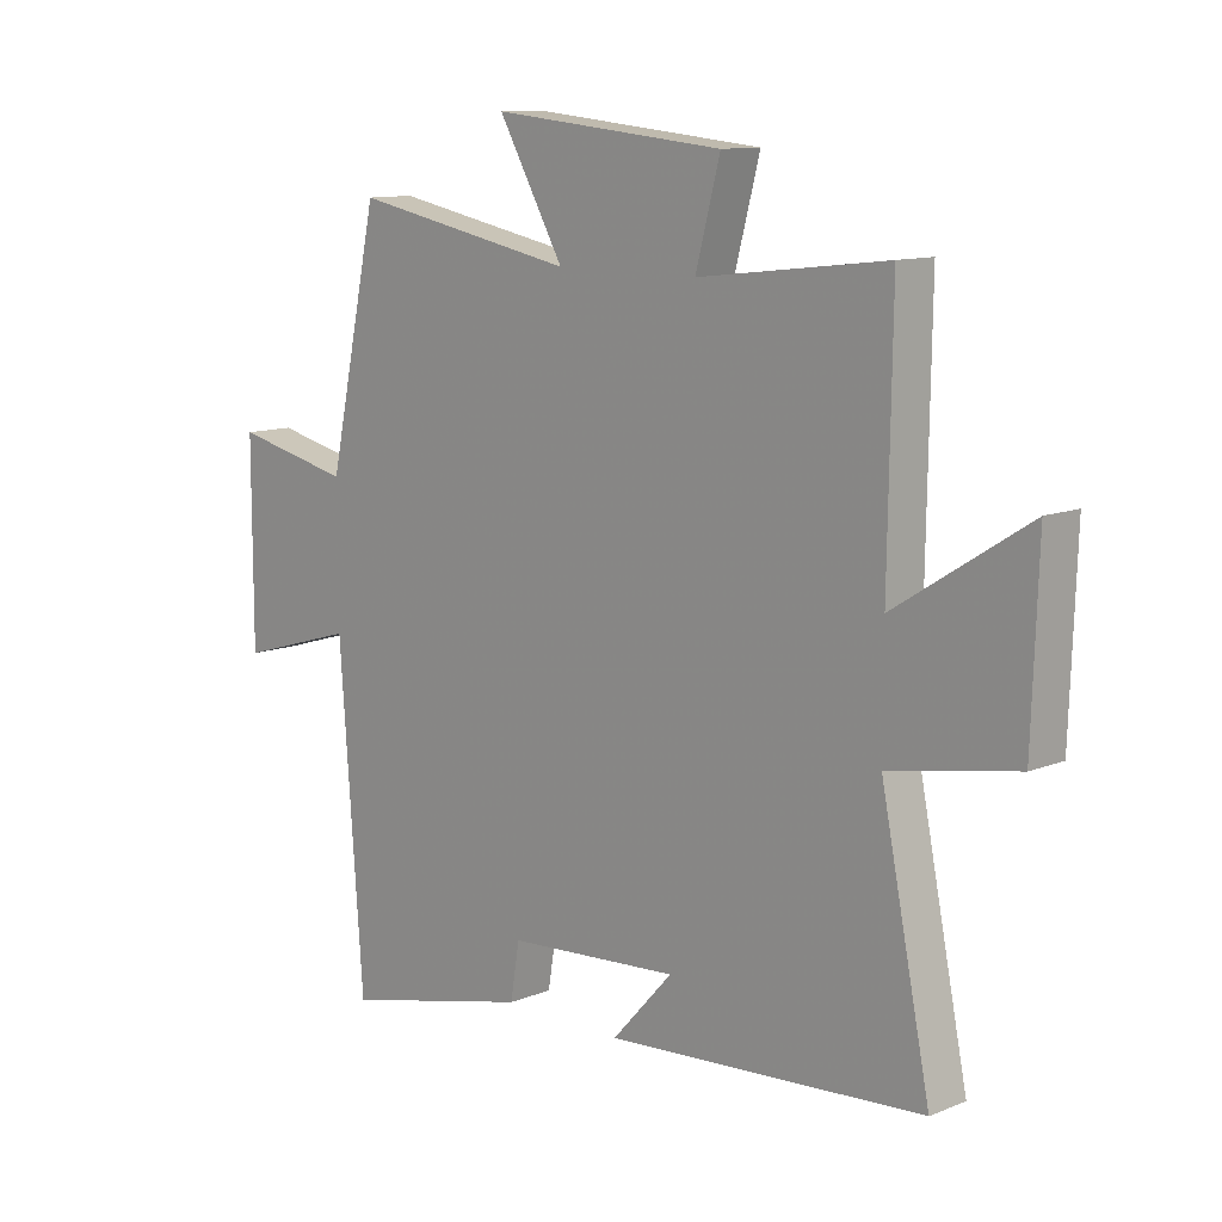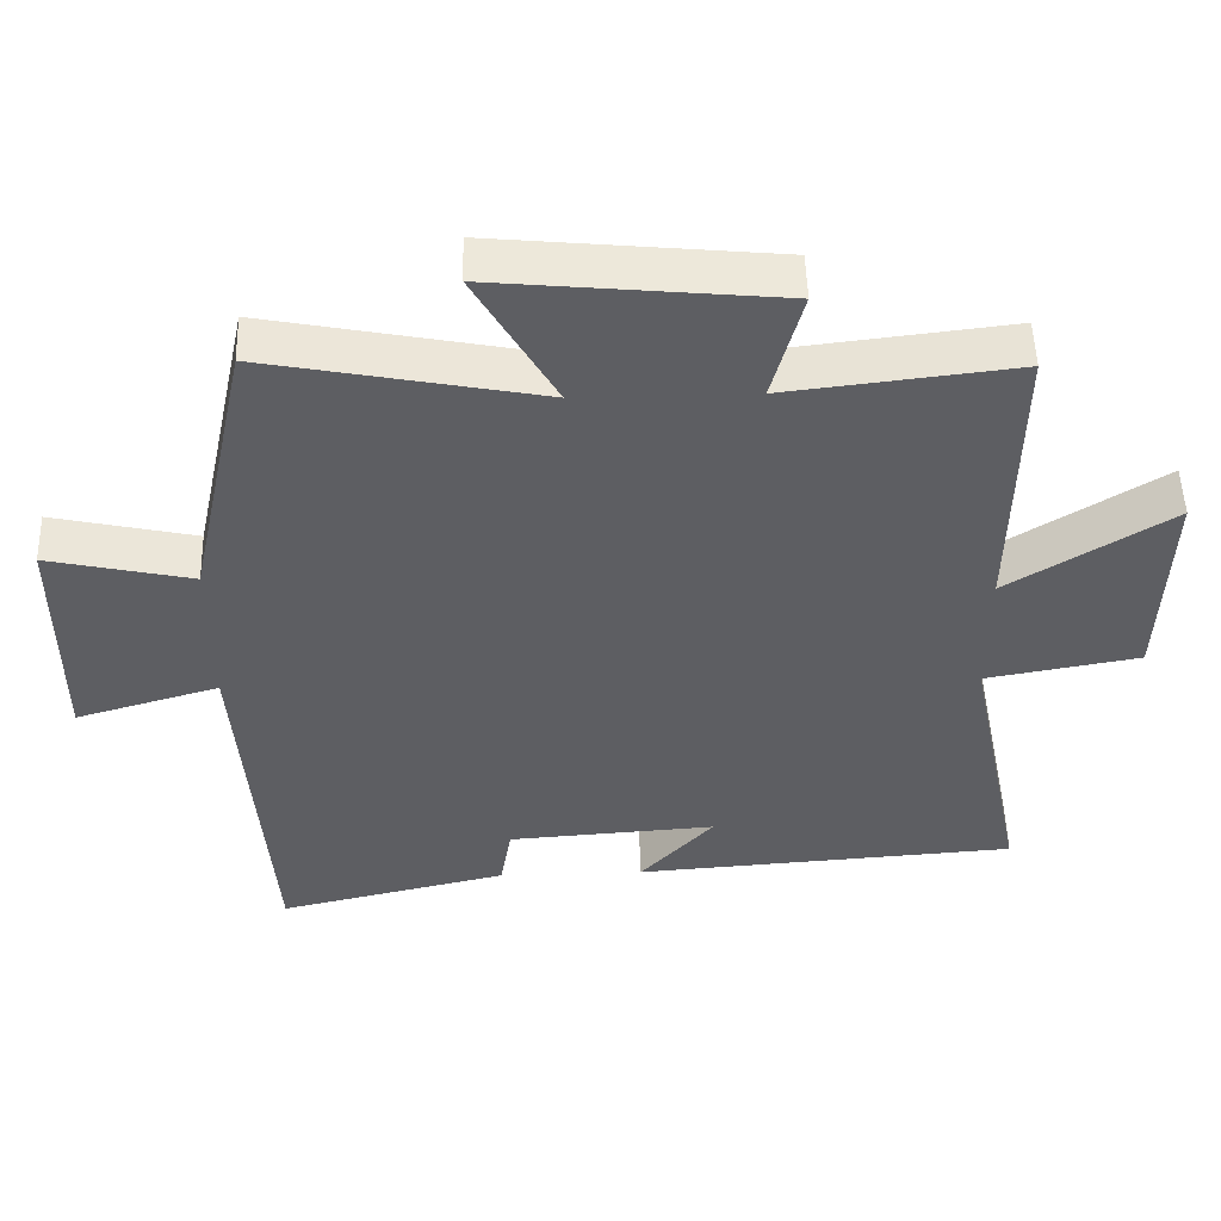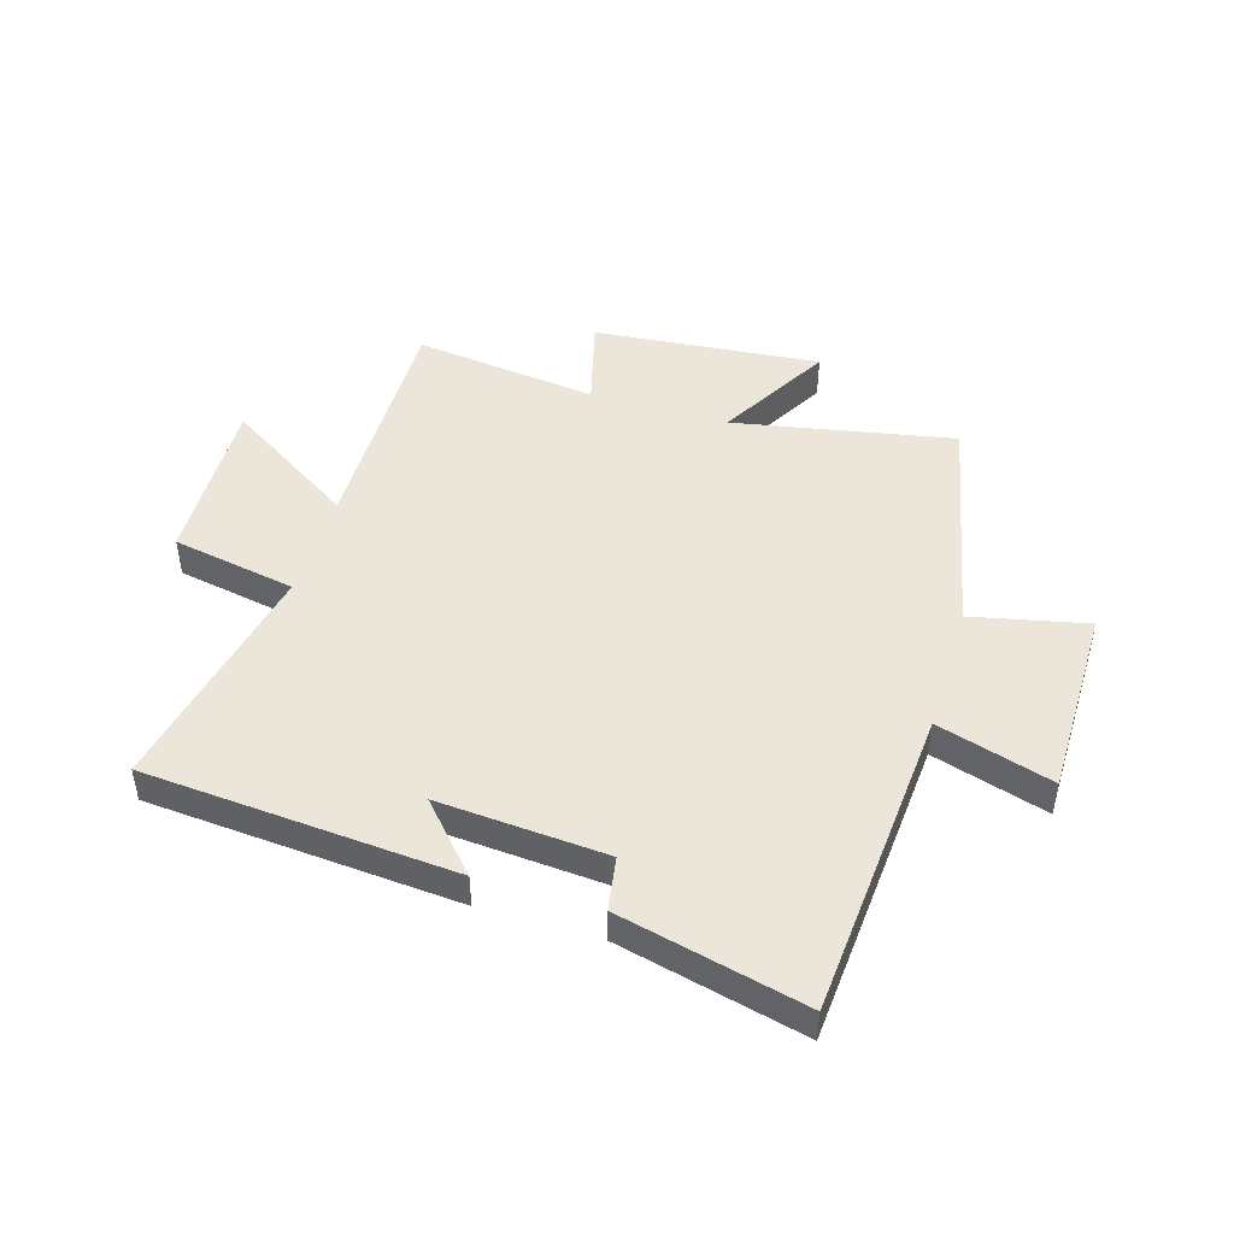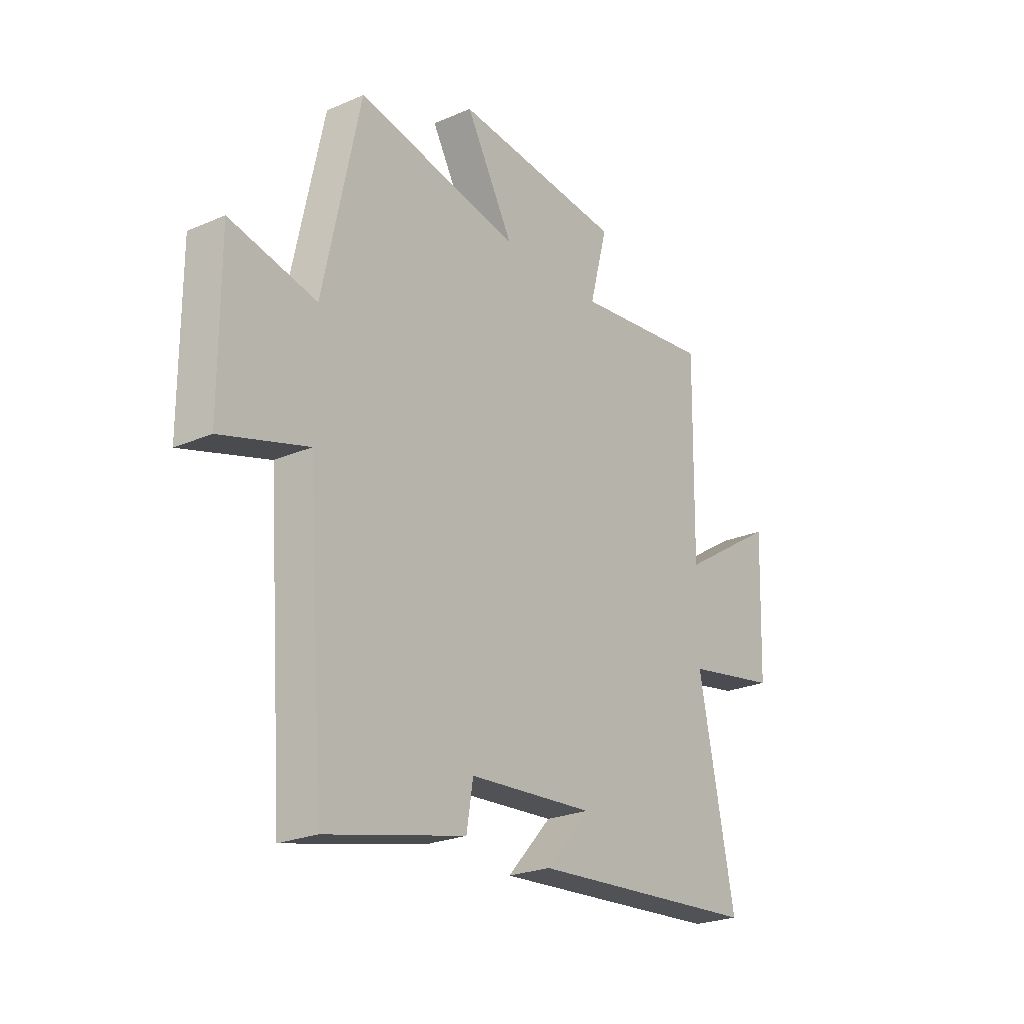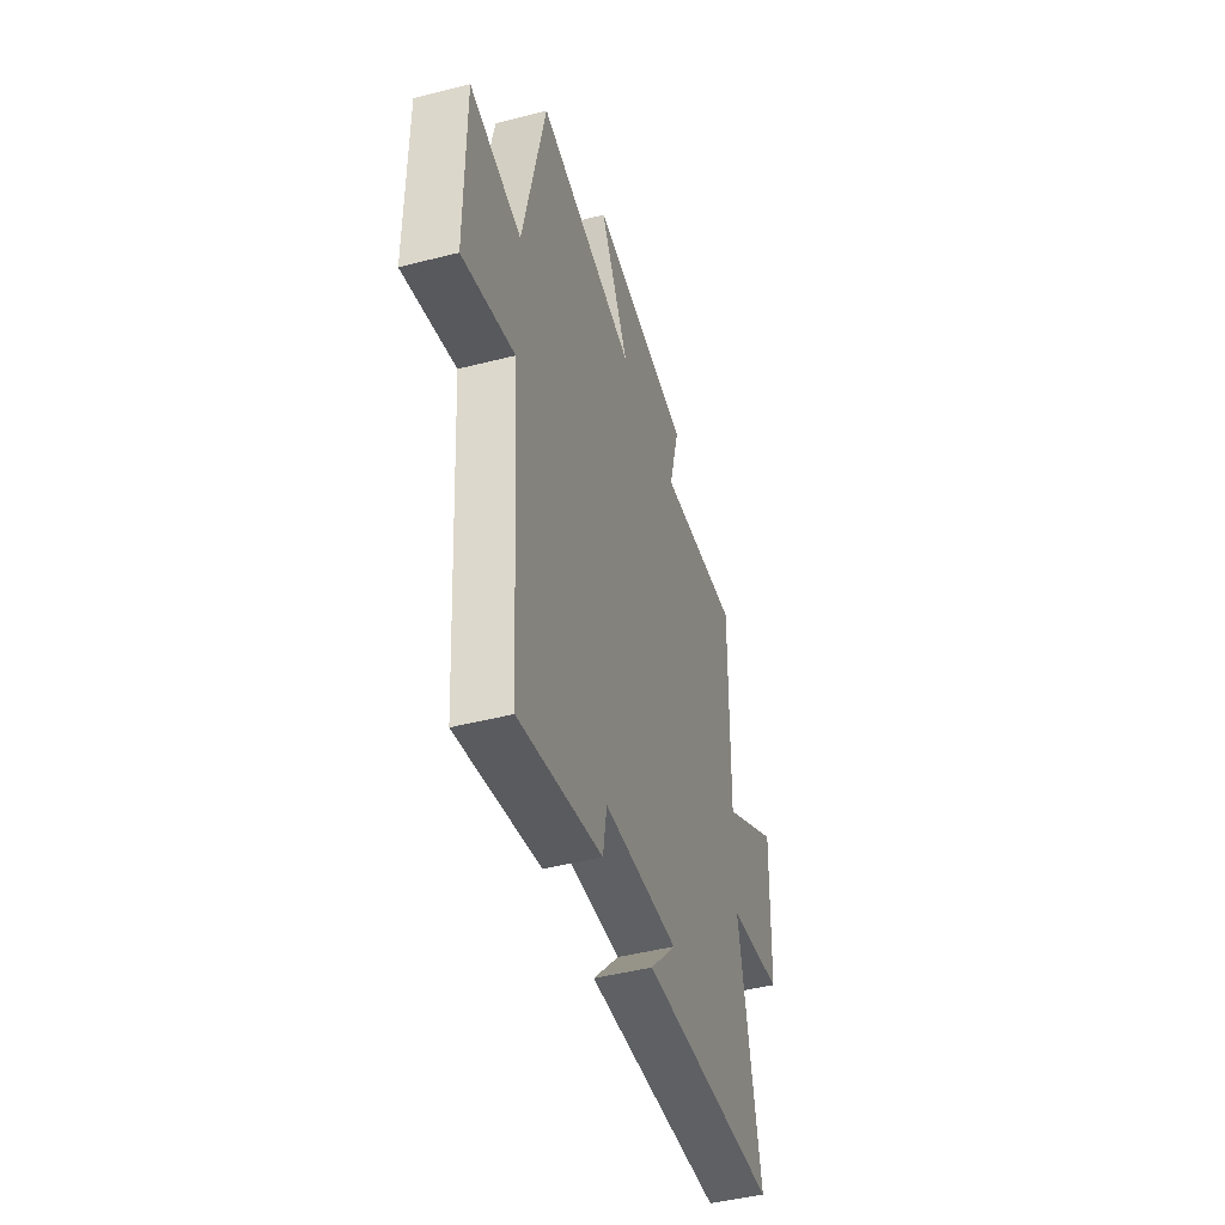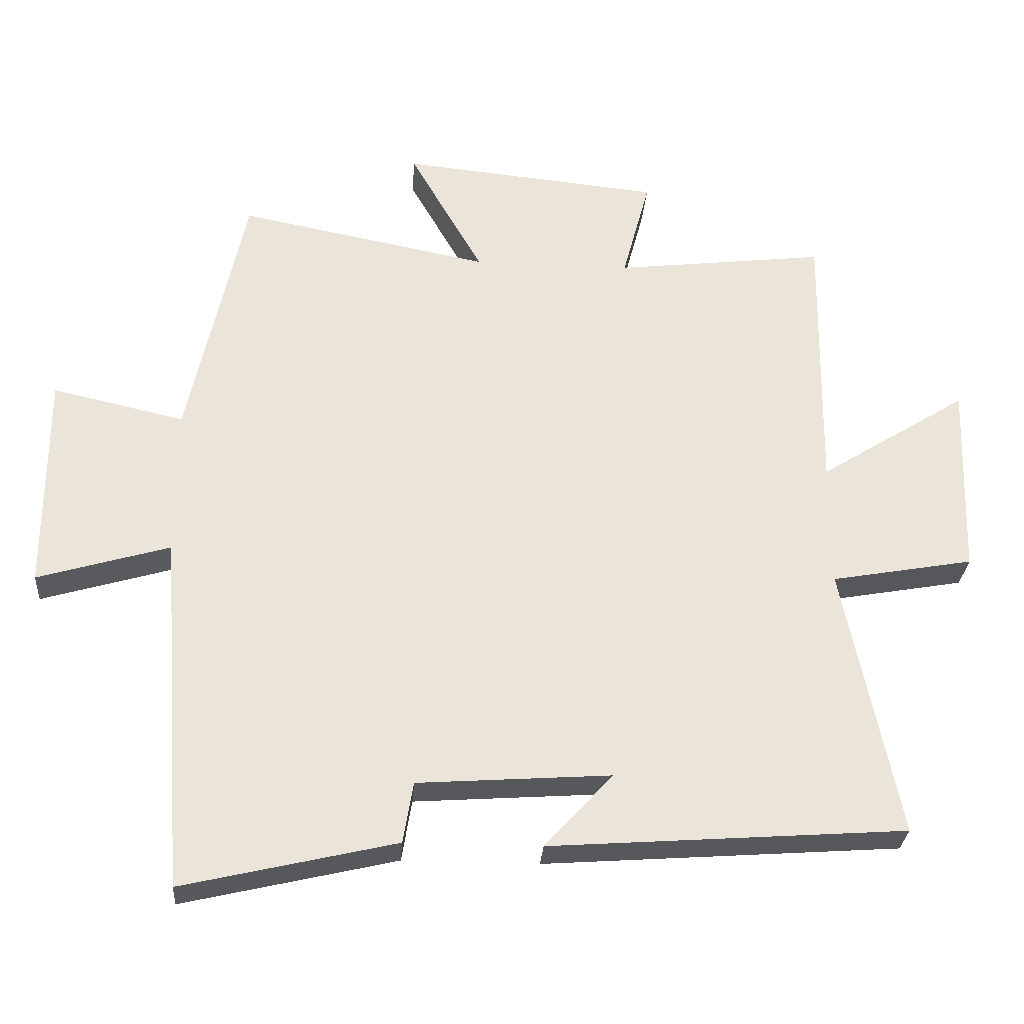
<metadata>
{"format":"obj","ext":"obj","renderer":"f3d","projection":"perspective","resolution":1024,"background":"white","views":[{"elev":11.2,"azim":45.5,"up":"+Z"},{"elev":51.3,"azim":-1.6,"up":"+Z"},{"elev":47.0,"azim":-163.0,"up":"+Y"},{"elev":-24.2,"azim":-54.4,"up":"+Z"},{"elev":-46.2,"azim":-73.7,"up":"+Z"},{"elev":-29.2,"azim":-4.0,"up":"+Z"}]}
</metadata>
<code>
v -0.461 0.07 -0.574
v -0.5 0.07 -0.041
v -0.696 0.07 -0.099
v -0.696 0.07 0.227
v -0.5 0.07 0.183
v -0.416 0.07 0.573
v -0.043 0.07 0.5
v -0.152 0.07 0.692
v 0.234 0.07 0.654
v 0.193 0.07 0.5
v 0.506 0.07 0.537
v 0.5 0.07 0.13
v 0.721 0.07 0.27
v 0.711 0.07 -0.02
v 0.5 0.07 -0.058
v 0.582 0.07 -0.462
v 0.055 0.07 -0.5
v 0.156 0.07 -0.389
v -0.13 0.07 -0.409
v -0.145 0.07 -0.5
v -0.461 0 -0.574
v -0.5 0 -0.041
v -0.696 0 -0.099
v -0.696 0 0.227
v -0.5 0 0.183
v -0.416 0 0.573
v -0.043 0 0.5
v -0.152 0 0.692
v 0.234 0 0.654
v 0.193 0 0.5
v 0.506 0 0.537
v 0.5 0 0.13
v 0.721 0 0.27
v 0.711 0 -0.02
v 0.5 0 -0.058
v 0.582 0 -0.462
v 0.055 0 -0.5
v 0.156 0 -0.389
v -0.13 0 -0.409
v -0.145 0 -0.5
f 19 20 1 2
f 18 19 2
f 15 16 17 18
f 15 18 2
f 12 13 14 15
f 12 15 2
f 10 11 12 2
f 7 8 9 10
f 7 10 2 3
f 5 6 7
f 5 7 3
f 3 4 5
f 22 21 40 39
f 22 39 38
f 38 37 36 35
f 22 38 35
f 35 34 33 32
f 22 35 32
f 22 32 31 30
f 30 29 28 27
f 23 22 30 27
f 27 26 25
f 23 27 25
f 25 24 23
f 1 21 22 2
f 2 22 23 3
f 3 23 24 4
f 4 24 25 5
f 5 25 26 6
f 6 26 27 7
f 7 27 28 8
f 8 28 29 9
f 9 29 30 10
f 10 30 31 11
f 11 31 32 12
f 12 32 33 13
f 13 33 34 14
f 14 34 35 15
f 15 35 36 16
f 16 36 37 17
f 17 37 38 18
f 18 38 39 19
f 19 39 40 20
f 20 40 21 1

</code>
